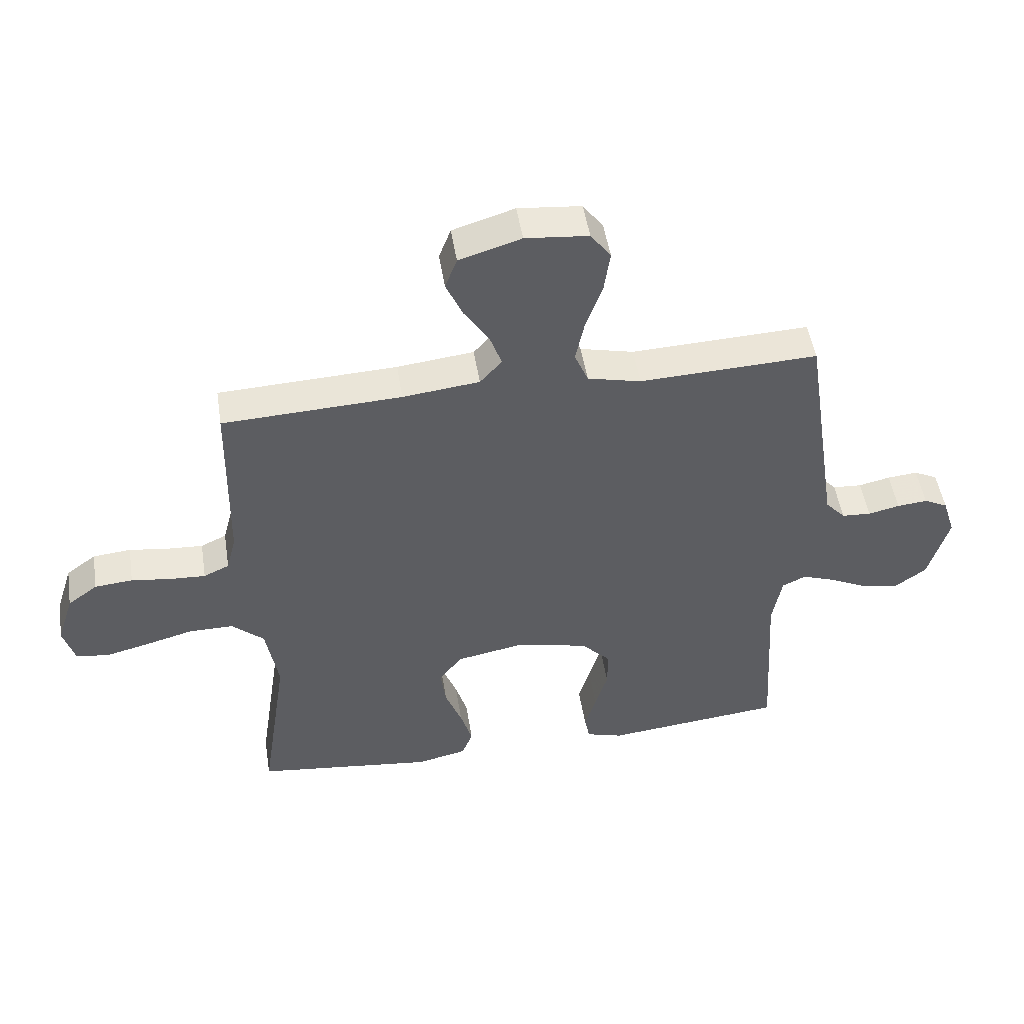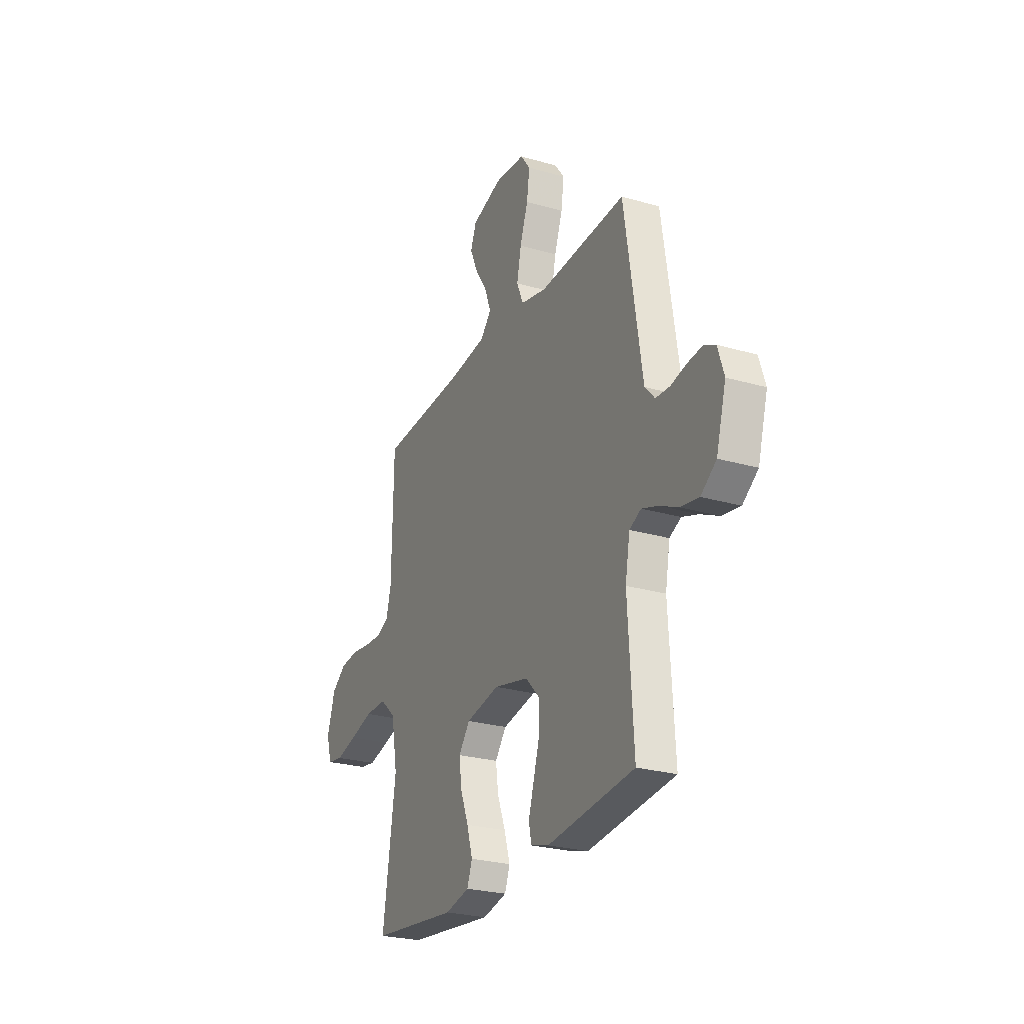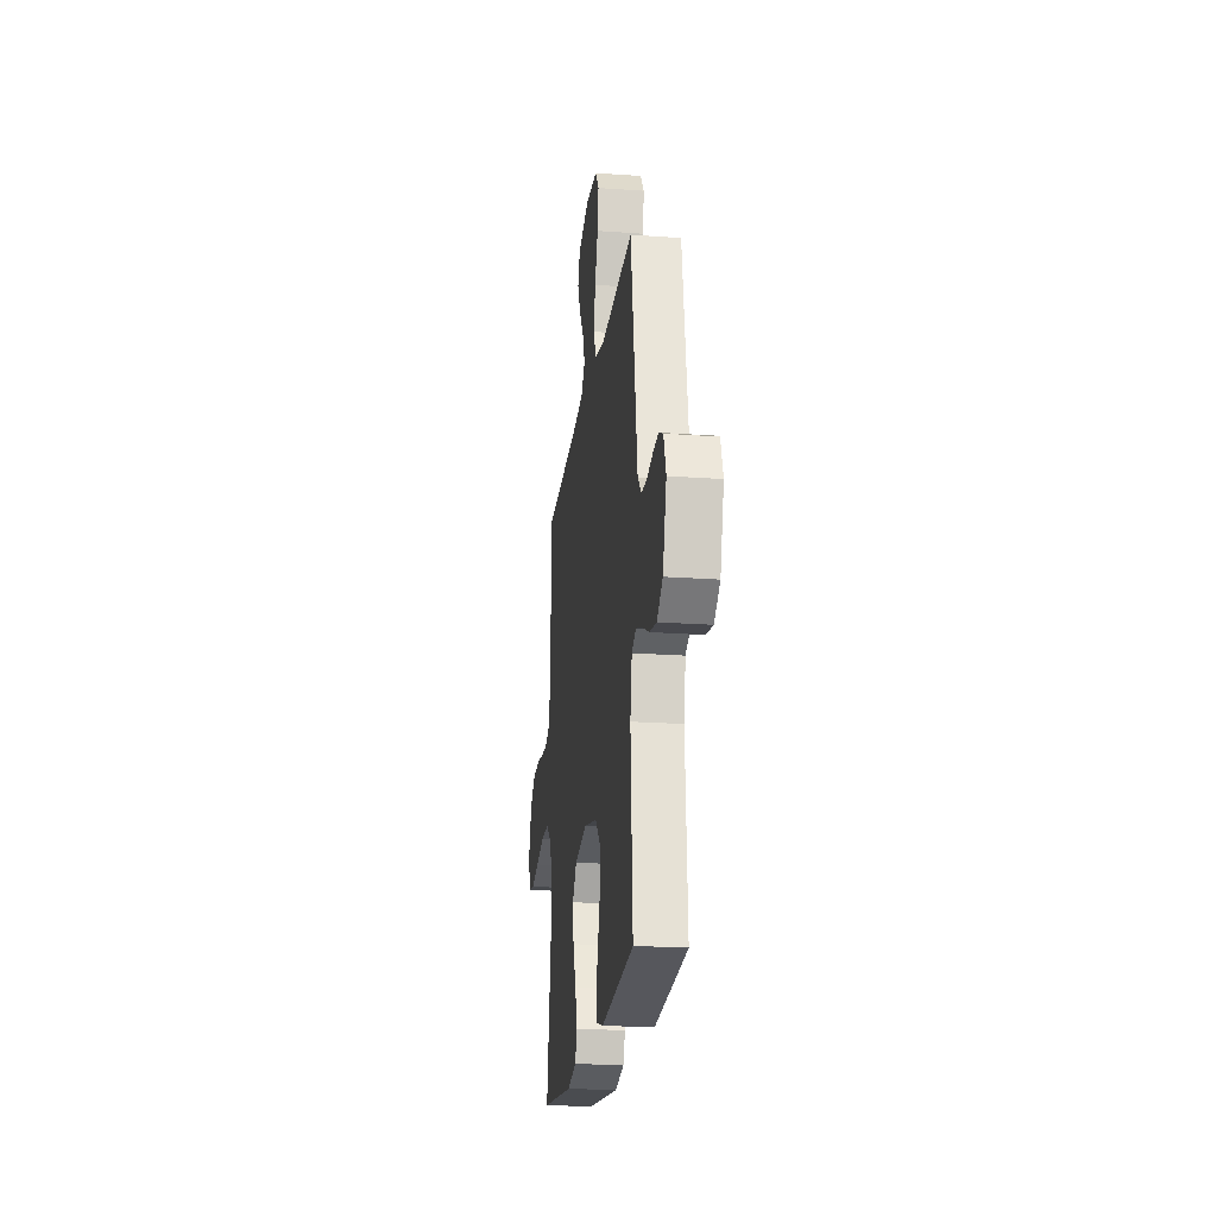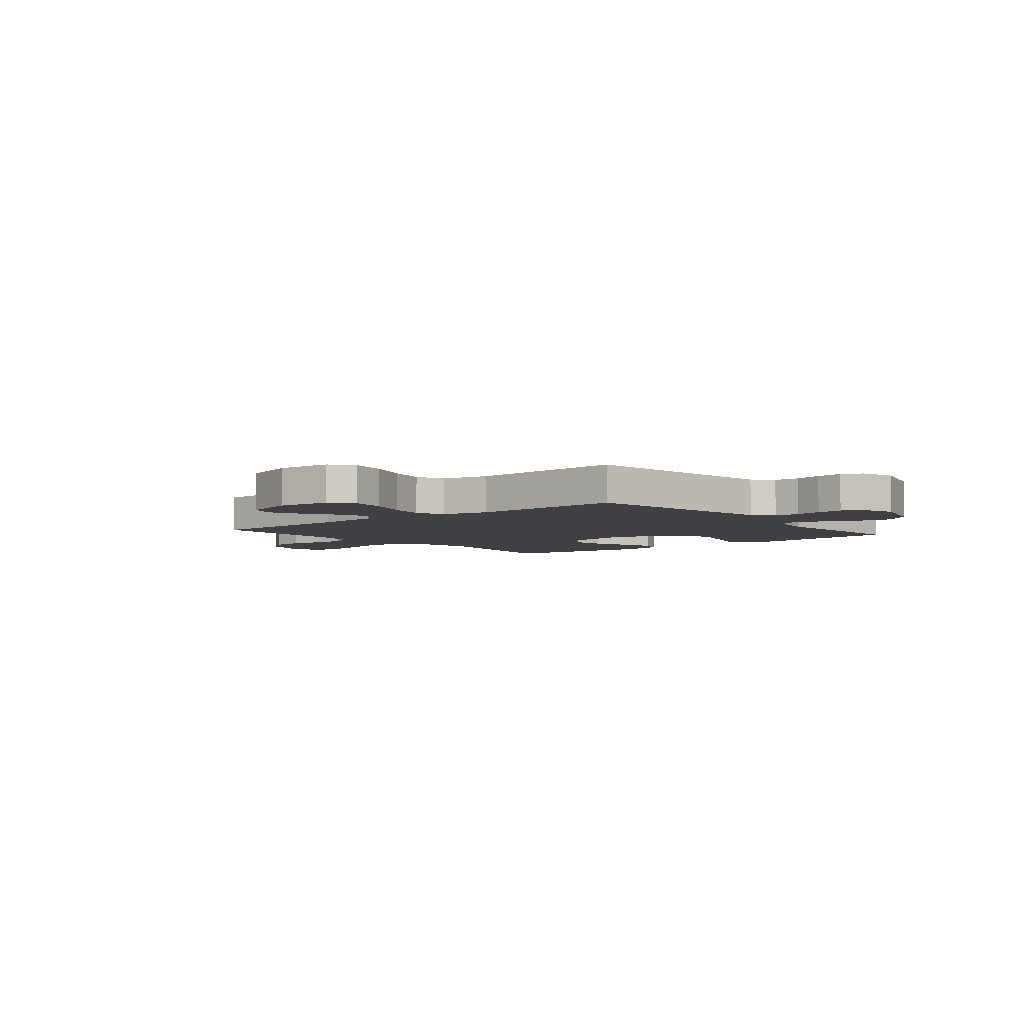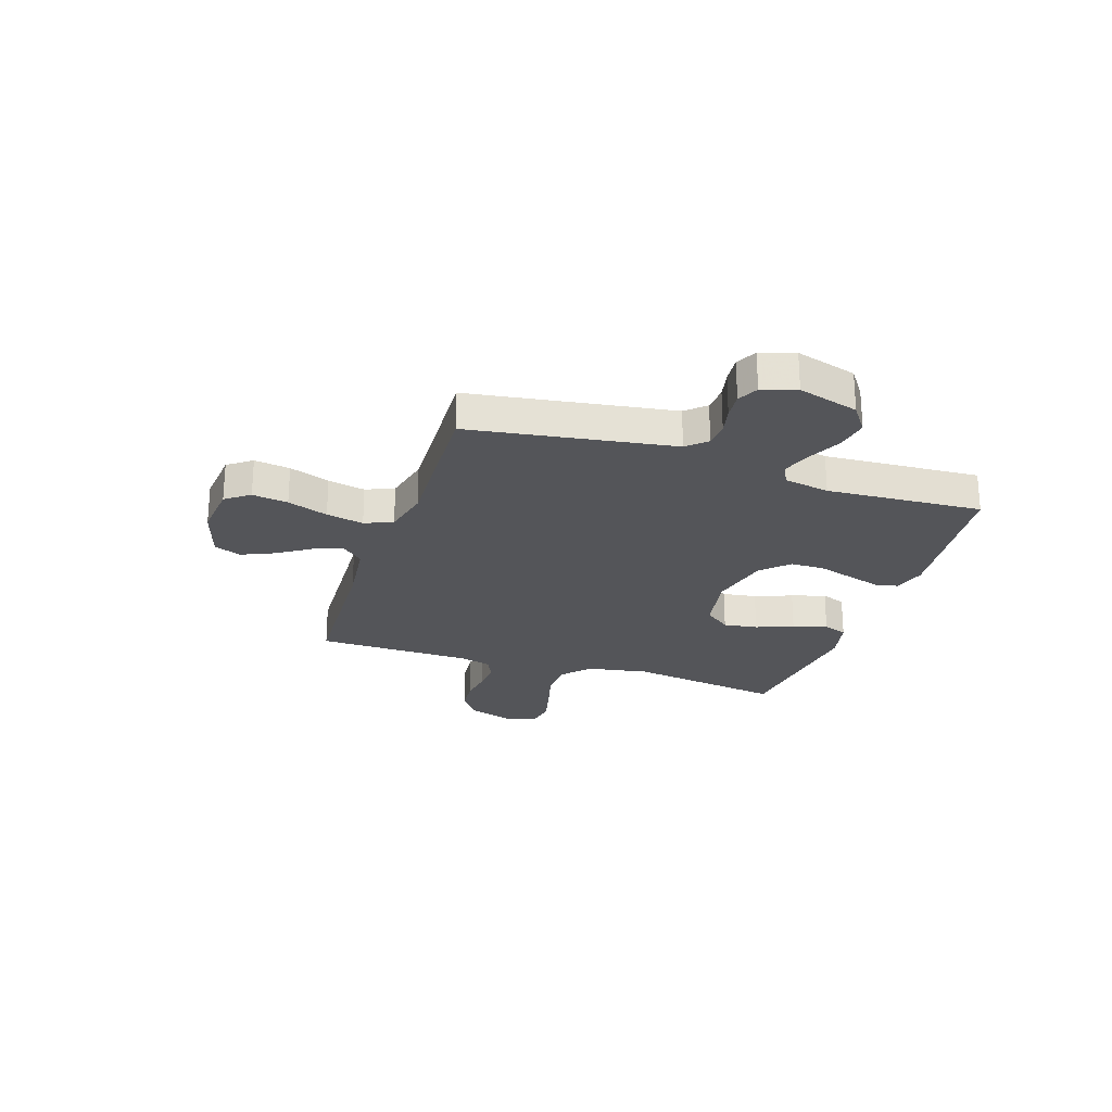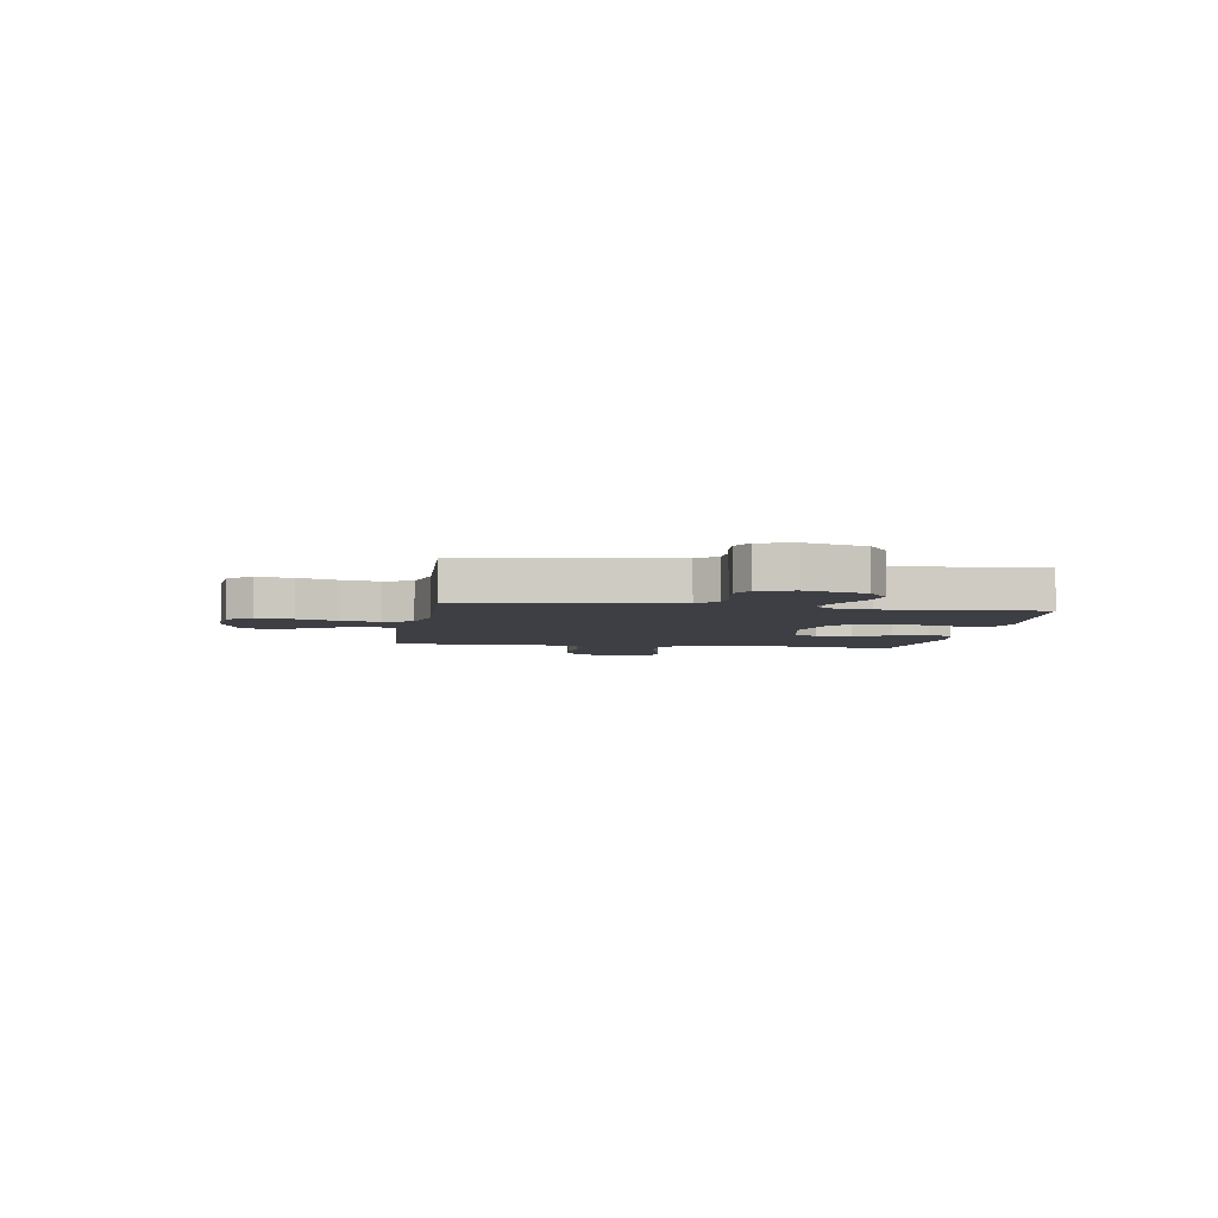
<metadata>
{"format":"obj","ext":"obj","renderer":"f3d","projection":"perspective","resolution":1024,"background":"white","views":[{"elev":49.2,"azim":-8.9,"up":"+Z"},{"elev":-25.9,"azim":65.3,"up":"+Z"},{"elev":-21.5,"azim":82.7,"up":"+Z"},{"elev":-5.0,"azim":39.5,"up":"+Y"},{"elev":-24.6,"azim":71.7,"up":"+Y"},{"elev":-4.5,"azim":81.1,"up":"+Y"}]}
</metadata>
<code>
v 0.5 0.07 -0.5
v 0.2 0.07 -0.532
v 0.138 0.07 -0.514
v 0.129 0.07 -0.47
v 0.148 0.07 -0.407
v 0.169 0.07 -0.338
v 0.169 0.07 -0.272
v 0.12 0.07 -0.221
v 0 0.07 -0.193
v -0.116 0.07 -0.215
v -0.155 0.07 -0.265
v -0.146 0.07 -0.331
v -0.118 0.07 -0.403
v -0.098 0.07 -0.469
v -0.116 0.07 -0.516
v -0.2 0.07 -0.535
v -0.5 0.07 -0.5
v -0.455 0.07 -0.2
v -0.476 0.07 -0.08
v -0.53 0.07 -0.032
v -0.605 0.07 -0.032
v -0.685 0.07 -0.054
v -0.759 0.07 -0.072
v -0.813 0.07 -0.063
v -0.832 0.07 0
v -0.804 0.07 0.087
v -0.754 0.07 0.124
v -0.69 0.07 0.13
v -0.624 0.07 0.121
v -0.564 0.07 0.118
v -0.521 0.07 0.138
v -0.505 0.07 0.2
v -0.5 0.07 0.5
v -0.2 0.07 0.514
v -0.071 0.07 0.529
v -0.034 0.07 0.57
v -0.054 0.07 0.626
v -0.096 0.07 0.69
v -0.124 0.07 0.753
v -0.104 0.07 0.805
v 0 0.07 0.837
v 0.106 0.07 0.827
v 0.14 0.07 0.781
v 0.13 0.07 0.712
v 0.102 0.07 0.634
v 0.087 0.07 0.562
v 0.11 0.07 0.508
v 0.2 0.07 0.487
v 0.5 0.07 0.5
v 0.546 0.07 0.2
v 0.56 0.07 0.109
v 0.594 0.07 0.072
v 0.643 0.07 0.069
v 0.696 0.07 0.081
v 0.747 0.07 0.086
v 0.787 0.07 0.066
v 0.808 0.07 0
v 0.774 0.07 -0.117
v 0.721 0.07 -0.155
v 0.658 0.07 -0.144
v 0.594 0.07 -0.113
v 0.538 0.07 -0.093
v 0.498 0.07 -0.112
v 0.482 0.07 -0.2
v 0.5 0 -0.5
v 0.2 0 -0.532
v 0.138 0 -0.514
v 0.129 0 -0.47
v 0.148 0 -0.407
v 0.169 0 -0.338
v 0.169 0 -0.272
v 0.12 0 -0.221
v 0 0 -0.193
v -0.116 0 -0.215
v -0.155 0 -0.265
v -0.146 0 -0.331
v -0.118 0 -0.403
v -0.098 0 -0.469
v -0.116 0 -0.516
v -0.2 0 -0.535
v -0.5 0 -0.5
v -0.455 0 -0.2
v -0.476 0 -0.08
v -0.53 0 -0.032
v -0.605 0 -0.032
v -0.685 0 -0.054
v -0.759 0 -0.072
v -0.813 0 -0.063
v -0.832 0 0
v -0.804 0 0.087
v -0.754 0 0.124
v -0.69 0 0.13
v -0.624 0 0.121
v -0.564 0 0.118
v -0.521 0 0.138
v -0.505 0 0.2
v -0.5 0 0.5
v -0.2 0 0.514
v -0.071 0 0.529
v -0.034 0 0.57
v -0.054 0 0.626
v -0.096 0 0.69
v -0.124 0 0.753
v -0.104 0 0.805
v 0 0 0.837
v 0.106 0 0.827
v 0.14 0 0.781
v 0.13 0 0.712
v 0.102 0 0.634
v 0.087 0 0.562
v 0.11 0 0.508
v 0.2 0 0.487
v 0.5 0 0.5
v 0.546 0 0.2
v 0.56 0 0.109
v 0.594 0 0.072
v 0.643 0 0.069
v 0.696 0 0.081
v 0.747 0 0.086
v 0.787 0 0.066
v 0.808 0 0
v 0.774 0 -0.117
v 0.721 0 -0.155
v 0.658 0 -0.144
v 0.594 0 -0.113
v 0.538 0 -0.093
v 0.498 0 -0.112
v 0.482 0 -0.2
f 58 59 60 61
f 58 61 62
f 57 58 62
f 56 57 62
f 53 54 55 56
f 53 56 62 63
f 48 49 50
f 47 48 50 51
f 42 43 44 45
f 42 45 46
f 41 42 46
f 40 41 46
f 37 38 39 40
f 36 37 40 46
f 35 36 46 47
f 32 33 34
f 31 32 34 35
f 26 27 28 29
f 26 29 30
f 25 26 30
f 24 25 30
f 21 22 23 24
f 21 24 30 31
f 15 16 17 18
f 15 18 19
f 12 13 14 15
f 12 15 19
f 11 12 19 20
f 3 4 5 6
f 1 2 3 6
f 64 1 6 7
f 63 64 7 8
f 52 53 63 8
f 51 52 8 9
f 47 51 9 10
f 20 21 31 35
f 20 35 47
f 10 11 20 47
f 125 124 123 122
f 126 125 122
f 126 122 121
f 126 121 120
f 120 119 118 117
f 127 126 120 117
f 114 113 112
f 115 114 112 111
f 109 108 107 106
f 110 109 106
f 110 106 105
f 110 105 104
f 104 103 102 101
f 110 104 101 100
f 111 110 100 99
f 98 97 96
f 99 98 96 95
f 93 92 91 90
f 94 93 90
f 94 90 89
f 94 89 88
f 88 87 86 85
f 95 94 88 85
f 82 81 80 79
f 83 82 79
f 79 78 77 76
f 83 79 76
f 84 83 76 75
f 70 69 68 67
f 70 67 66 65
f 71 70 65 128
f 72 71 128 127
f 72 127 117 116
f 73 72 116 115
f 74 73 115 111
f 99 95 85 84
f 111 99 84
f 111 84 75 74
f 1 65 66 2
f 2 66 67 3
f 3 67 68 4
f 4 68 69 5
f 5 69 70 6
f 6 70 71 7
f 7 71 72 8
f 8 72 73 9
f 9 73 74 10
f 10 74 75 11
f 11 75 76 12
f 12 76 77 13
f 13 77 78 14
f 14 78 79 15
f 15 79 80 16
f 16 80 81 17
f 17 81 82 18
f 18 82 83 19
f 19 83 84 20
f 20 84 85 21
f 21 85 86 22
f 22 86 87 23
f 23 87 88 24
f 24 88 89 25
f 25 89 90 26
f 26 90 91 27
f 27 91 92 28
f 28 92 93 29
f 29 93 94 30
f 30 94 95 31
f 31 95 96 32
f 32 96 97 33
f 33 97 98 34
f 34 98 99 35
f 35 99 100 36
f 36 100 101 37
f 37 101 102 38
f 38 102 103 39
f 39 103 104 40
f 40 104 105 41
f 41 105 106 42
f 42 106 107 43
f 43 107 108 44
f 44 108 109 45
f 45 109 110 46
f 46 110 111 47
f 47 111 112 48
f 48 112 113 49
f 49 113 114 50
f 50 114 115 51
f 51 115 116 52
f 52 116 117 53
f 53 117 118 54
f 54 118 119 55
f 55 119 120 56
f 56 120 121 57
f 57 121 122 58
f 58 122 123 59
f 59 123 124 60
f 60 124 125 61
f 61 125 126 62
f 62 126 127 63
f 63 127 128 64
f 64 128 65 1

</code>
